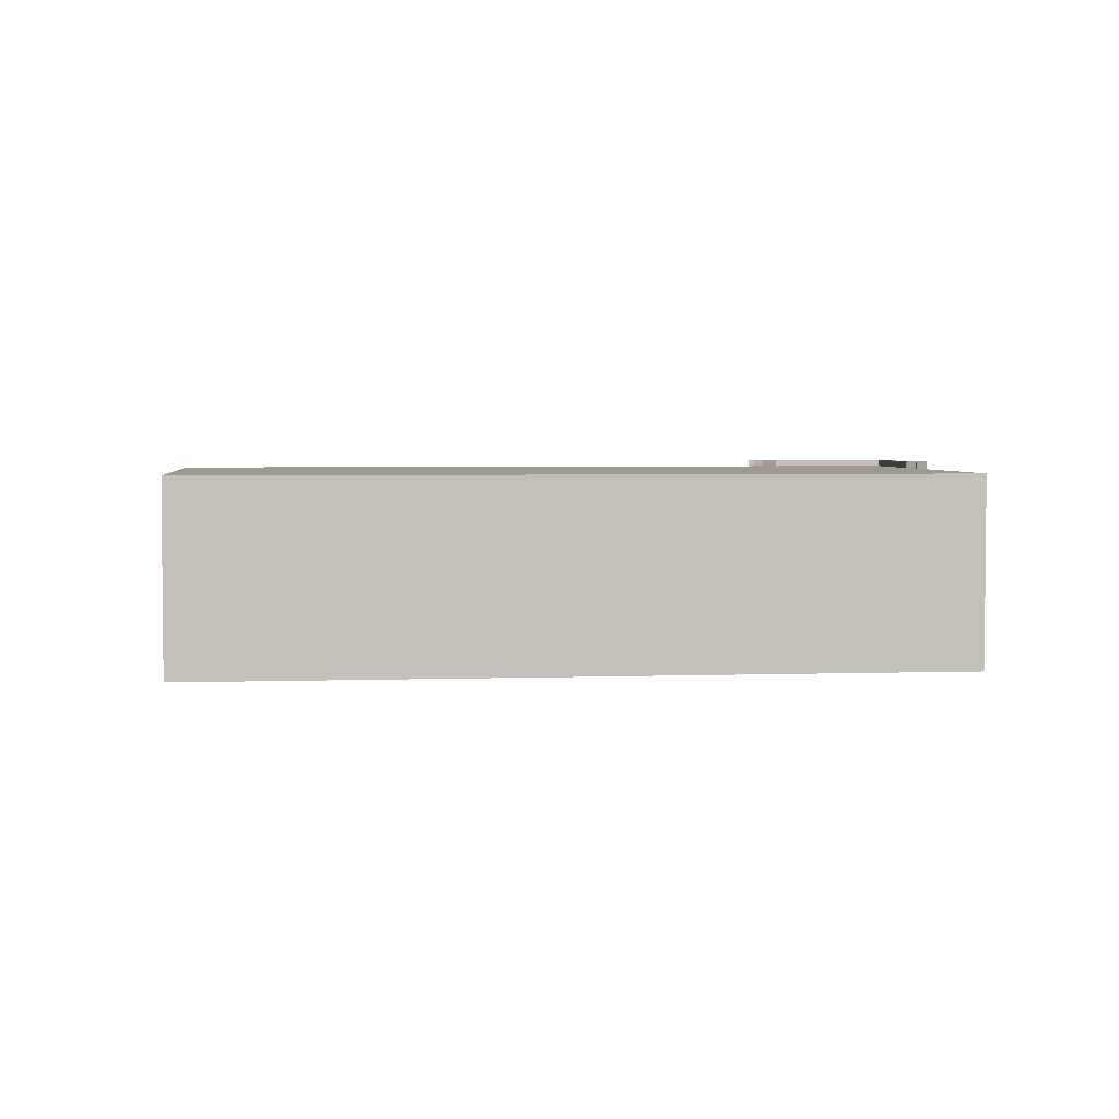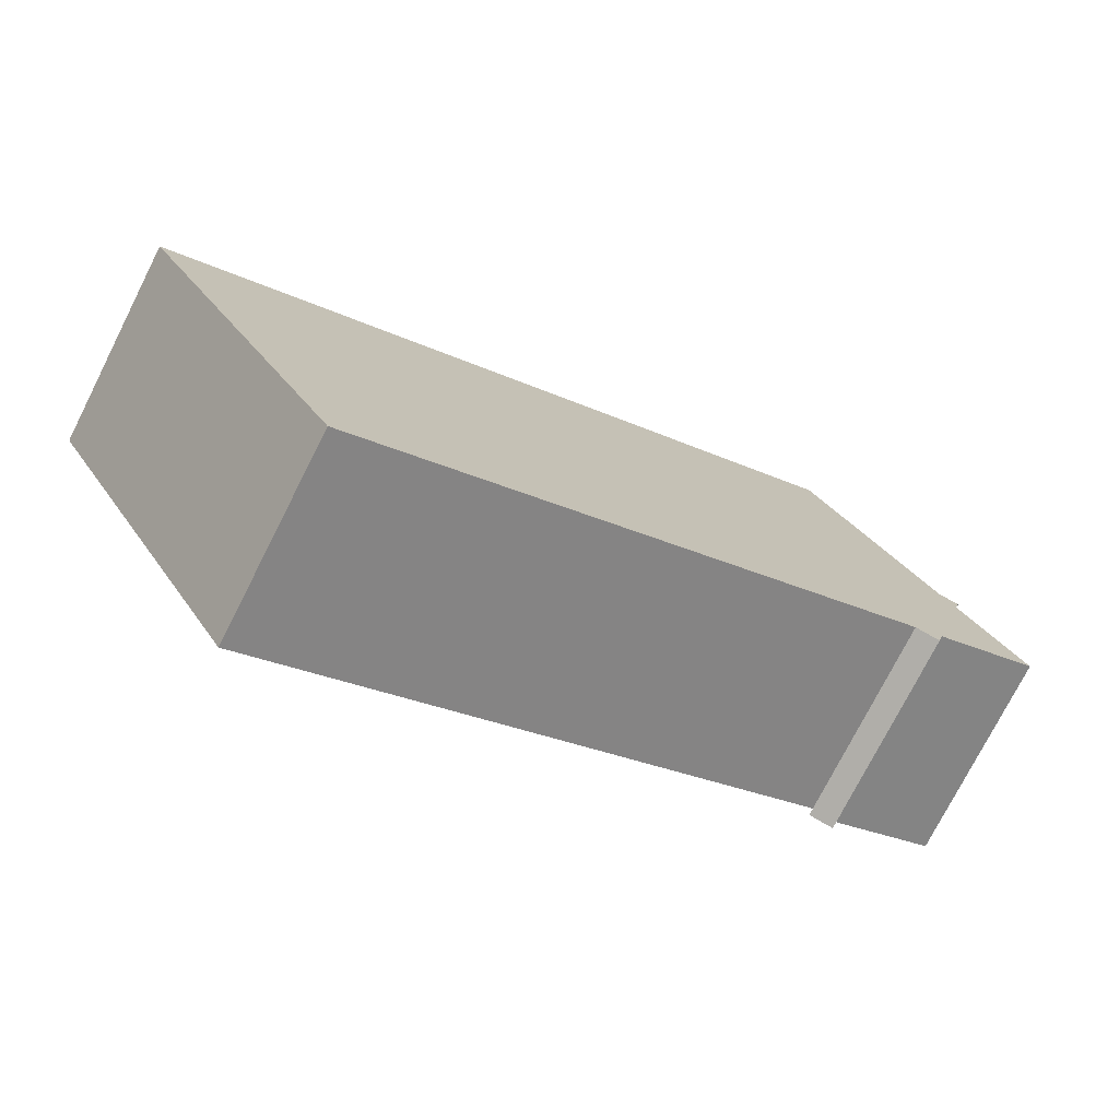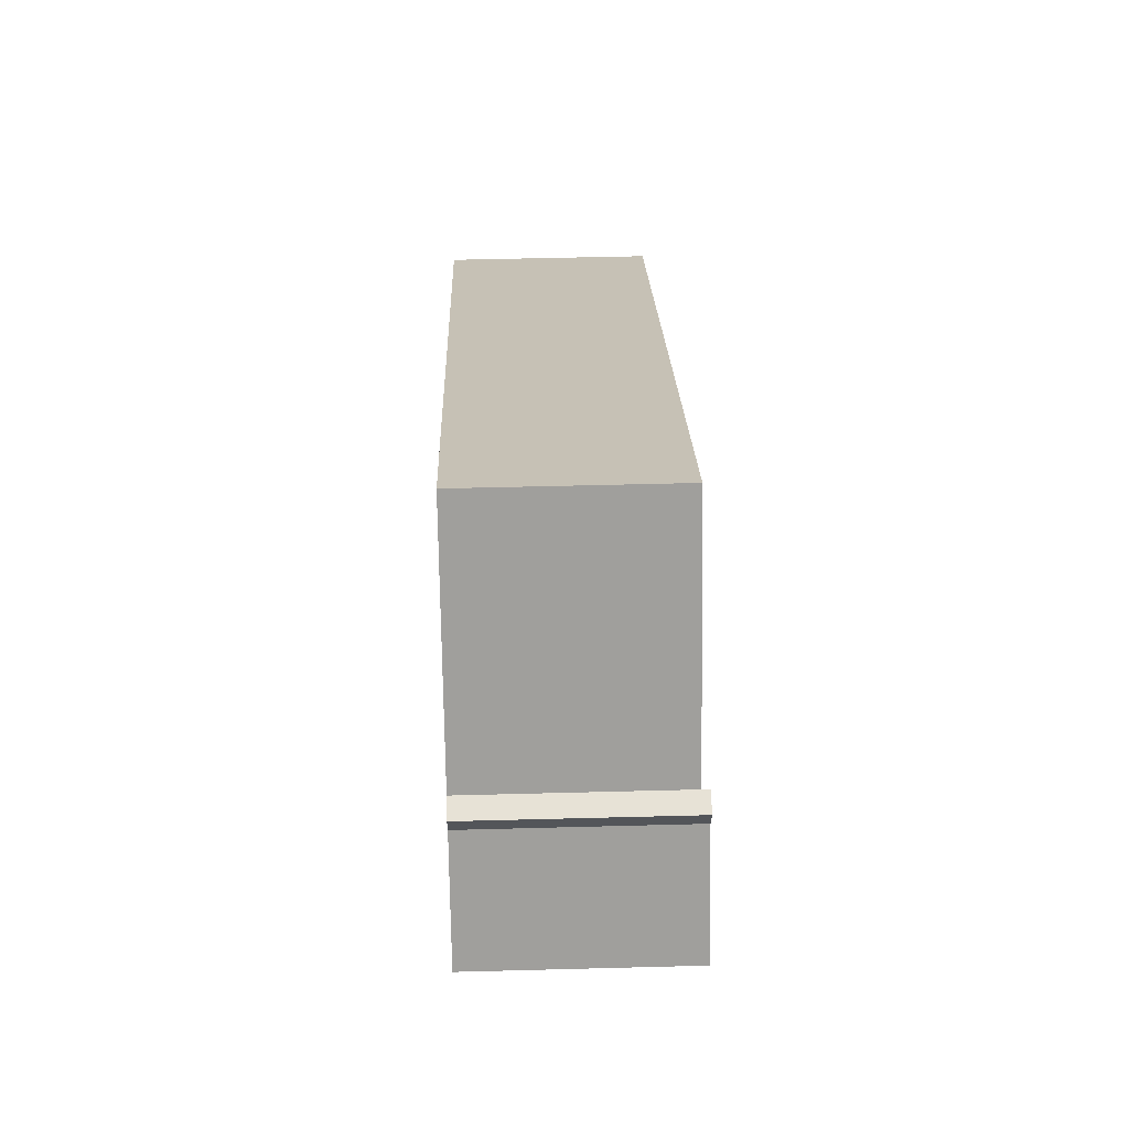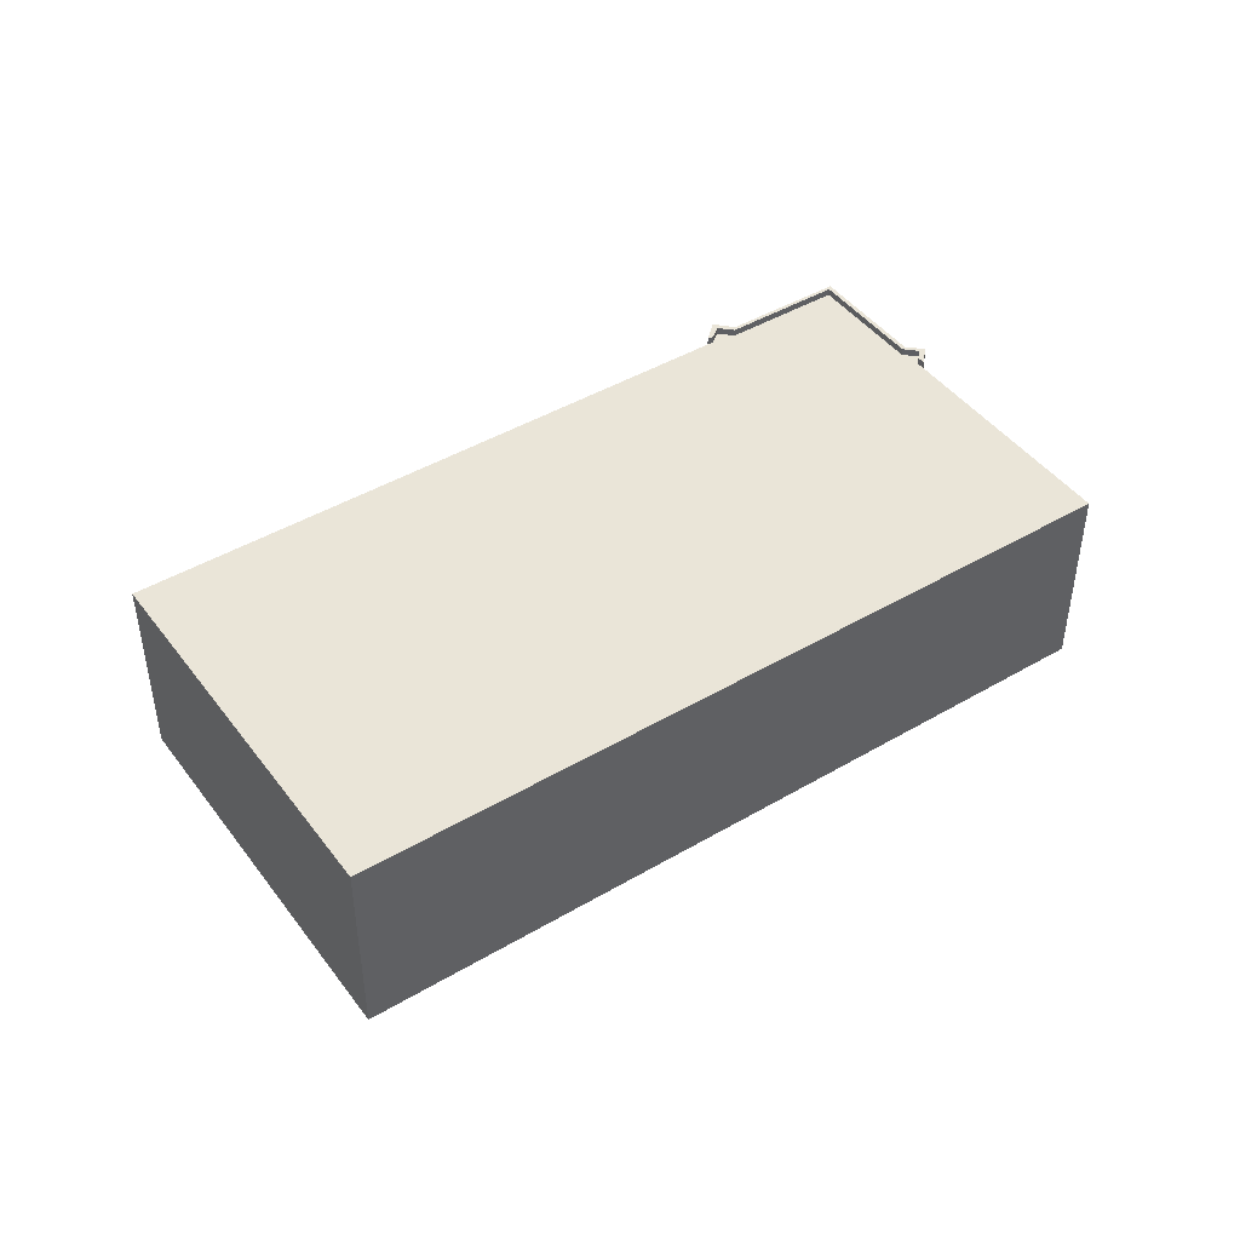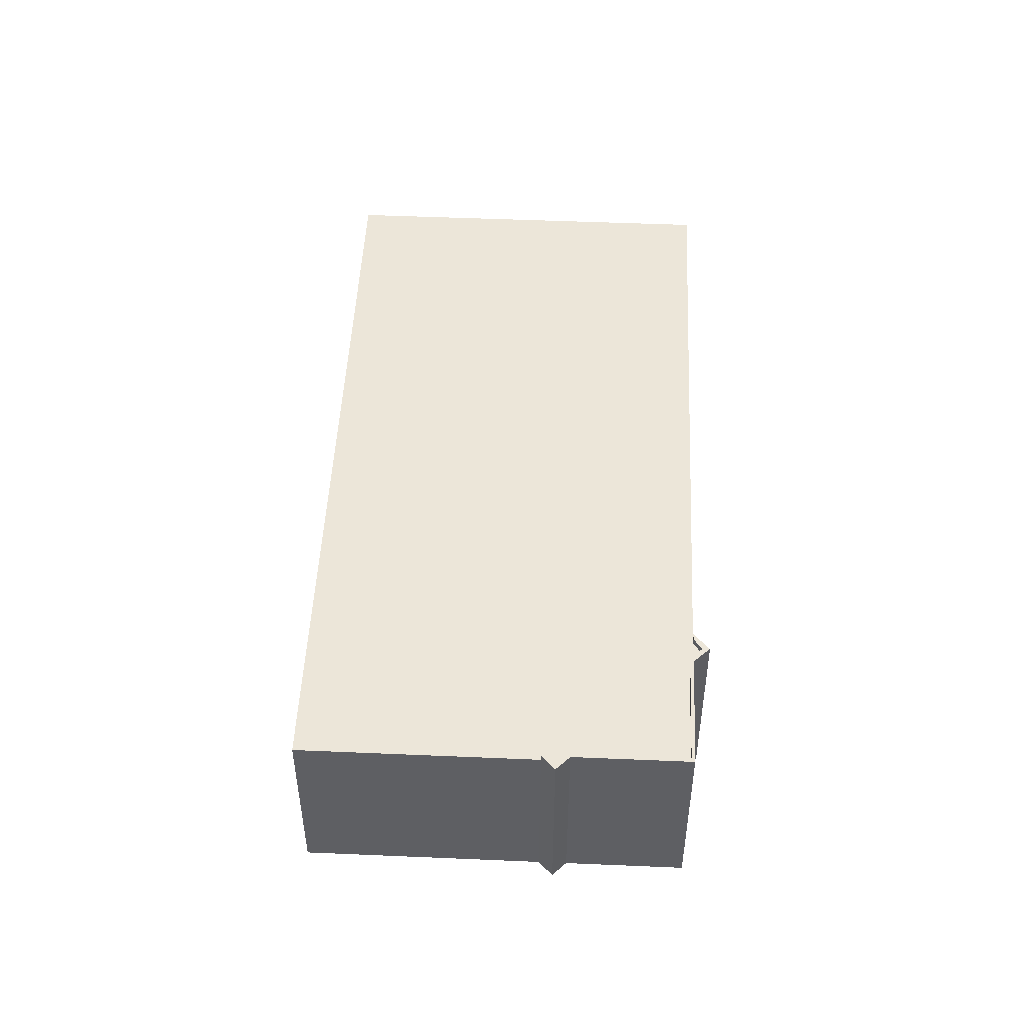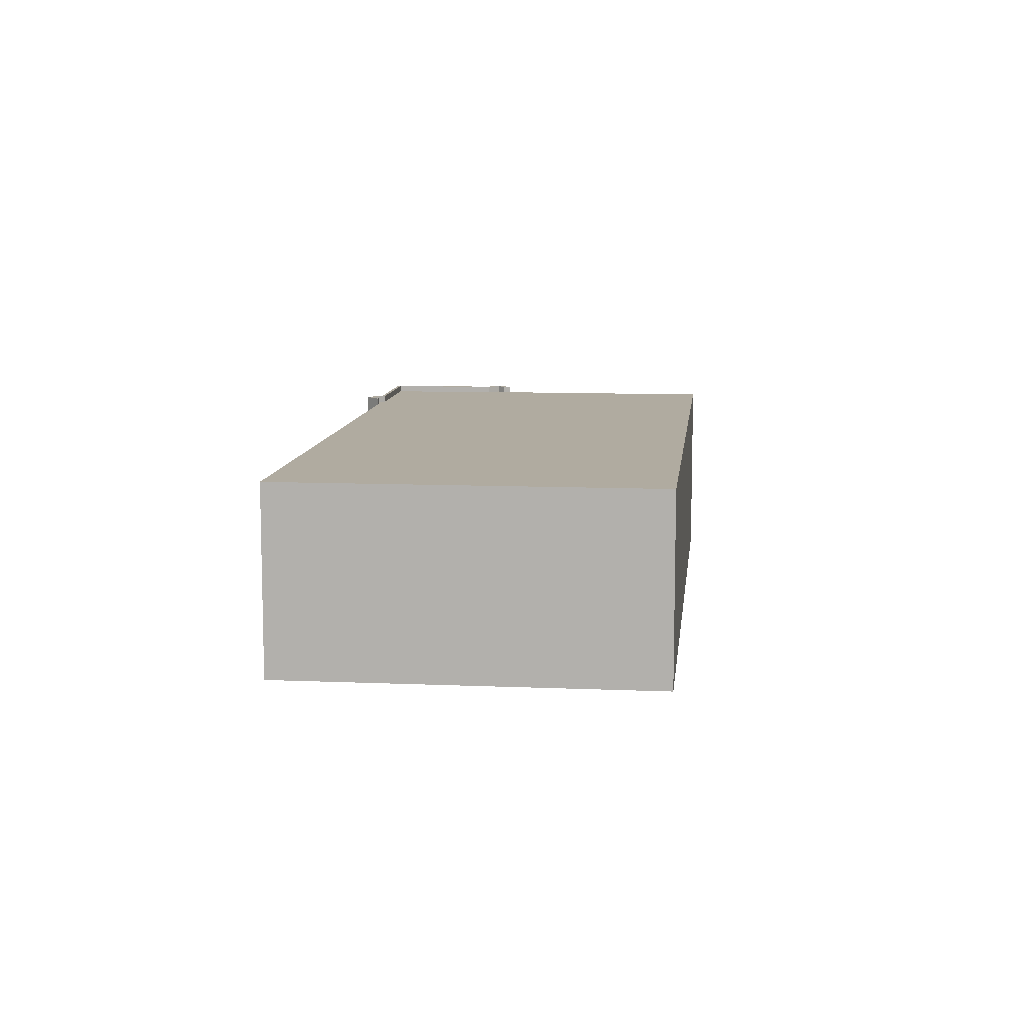
<metadata>
{"format":"obj","ext":"obj","renderer":"f3d","projection":"perspective","resolution":1024,"background":"white","views":[{"elev":3.6,"azim":-36.4,"up":"+Y"},{"elev":-75.2,"azim":-26.9,"up":"+Z"},{"elev":48.9,"azim":88.3,"up":"+Z"},{"elev":44.9,"azim":-64.2,"up":"+Y"},{"elev":49.5,"azim":62.8,"up":"+Y"},{"elev":9.8,"azim":-113.6,"up":"+Y"}]}
</metadata>
<code>
v -16.49 6.497 -24.72
v -29.67 6.497 -1.792
v -2.801 6.497 13.66
v 10.38 6.497 -9.263
v -2.801 6.497 13.66
v 20.57 6.497 -3.402
v 10.38 6.497 -9.263
v 20.57 6.497 -3.402
v 24.57 6.497 10.52
v 20.94 6.497 -3.193
v 20.94 6.497 -3.193
v 22.15 6.497 -2.498
v 21.92 6.497 -3.291
v -2.801 6.497 13.66
v 16.41 6.497 24.71
v 24.57 6.497 10.52
v -2.801 6.497 13.66
v 24.57 6.497 10.52
v 20.57 6.497 -3.402
v 20.94 6.497 -3.193
v 24.81 6.497 10.1
v 22.24 6.497 -2.16
v 22.24 6.497 -2.16
v 24.81 6.497 10.1
v 22.62 6.497 -1.946
v 20.94 6.497 -3.193
v 22.24 6.497 -2.16
v 22.15 6.497 -2.498
v 20.94 6.497 -3.193
v 24.57 6.497 10.52
v 24.81 6.497 10.1
v 24.81 6.497 10.1
v 25.55 6.497 9.892
v 25.35 6.497 9.161
v 24.81 6.497 10.1
v 25.35 6.497 9.161
v 25.25 6.497 8.776
v 22.62 6.497 -1.946
v 24.81 6.497 10.1
v 25.25 6.497 8.776
v 22.62 6.497 -1.946
v 25.43 6.497 8.463
v 22.65 6.497 -1.927
v 22.62 6.497 -1.946
v 25.25 6.497 8.776
v 25.43 6.497 8.463
v 22.65 6.497 -1.927
v 25.43 6.497 8.463
v 29.23 6.497 1.855
v 25.53 6.97 8.849
v 25.55 6.97 9.892
v 25.93 6.97 10.17
v 25.25 6.97 8.776
v 25.55 6.97 9.892
v 25.53 6.97 8.849
v 24.81 6.97 10.1
v 25.93 6.97 10.17
v 25.55 6.97 9.892
v 22.56 6.97 -2.261
v 29.23 6.97 1.855
v 29.59 6.97 1.792
v 21.92 6.97 -3.291
v 22.56 6.97 -2.261
v 22.17 6.97 -3.77
v 20.57 6.97 -3.402
v 20.94 6.97 -3.193
v 22.17 6.97 -3.77
v 20.94 6.97 -3.193
v 21.92 6.97 -3.291
v 22.17 6.97 -3.77
v 21.92 6.97 -3.291
v 22.24 6.97 -2.16
v 22.56 6.97 -2.261
v 22.24 6.97 -2.16
v 29.23 6.97 1.855
v 22.56 6.97 -2.261
v 25.53 6.97 8.849
v 29.59 6.97 1.792
v 29.23 6.97 1.855
v 25.25 6.97 8.776
v 25.53 6.97 8.849
v 29.23 6.97 1.855
v 24.57 6.97 10.52
v 25.93 6.97 10.17
v 24.81 6.97 10.1
v -16.24 -6.499 5.934
v -2.801 -6.499 13.66
v -2.801 6.497 13.66
v -29.67 6.497 -1.792
v -29.67 -6.499 -1.792
v -16.24 -6.499 5.934
v -29.67 6.497 -1.792
v -16.24 -6.499 5.934
v -2.801 6.497 13.66
v -2.801 6.497 13.66
v -2.801 -6.499 13.66
v 16.41 6.497 24.71
v 16.41 -6.499 24.71
v -16.49 6.497 -24.72
v -3.054 -6.499 -16.99
v -16.49 -6.499 -24.72
v -3.054 -6.499 -16.99
v 10.38 6.497 -9.263
v 10.38 -6.499 -9.263
v -16.49 6.497 -24.72
v 10.38 6.497 -9.263
v -3.054 -6.499 -16.99
v 10.38 6.497 -9.263
v 20.57 -6.499 -3.402
v 10.38 -6.499 -9.263
v 20.57 6.497 -3.402
v -29.67 6.497 -1.792
v -16.49 -6.499 -24.72
v -29.67 -6.499 -1.792
v -16.49 6.497 -24.72
v 16.41 6.497 24.71
v 16.41 -6.499 24.71
v 24.57 6.497 10.52
v 24.57 -6.499 10.52
v 25.53 6.497 8.849
v 25.53 -6.499 8.849
v 29.59 6.497 1.792
v 29.59 -6.499 1.792
v 25.53 6.497 8.849
v 29.59 6.97 1.792
v 25.53 6.97 8.849
v 29.59 6.497 1.792
v 22.56 -6.499 -2.261
v 22.56 6.497 -2.261
v 29.59 -6.499 1.792
v 29.59 6.497 1.792
v 22.56 6.497 -2.261
v 22.56 6.97 -2.261
v 29.59 6.497 1.792
v 29.59 6.97 1.792
v 24.57 6.497 10.52
v 25.93 -6.499 10.17
v 25.93 6.97 10.17
v 24.57 -6.499 10.52
v 24.57 6.97 10.52
v 24.57 6.497 10.52
v 25.93 6.97 10.17
v 25.53 6.97 8.849
v 25.73 -6.499 9.512
v 25.53 6.497 8.849
v 25.53 6.497 8.849
v 25.73 -6.499 9.512
v 25.53 -6.499 8.849
v 25.73 -6.499 9.512
v 25.93 6.97 10.17
v 25.93 -6.499 10.17
v 25.53 6.97 8.849
v 25.93 6.97 10.17
v 25.73 -6.499 9.512
v 22.17 6.97 -3.77
v 22.37 -6.499 -3.016
v 22.17 -6.499 -3.77
v 22.17 6.97 -3.77
v 22.56 6.97 -2.261
v 22.37 -6.499 -3.016
v 22.37 -6.499 -3.016
v 22.56 6.97 -2.261
v 22.56 6.497 -2.261
v 22.37 -6.499 -3.016
v 22.56 6.497 -2.261
v 22.56 -6.499 -2.261
v 20.57 6.97 -3.402
v 22.17 6.97 -3.77
v 20.57 6.497 -3.402
v 22.17 6.97 -3.77
v 22.17 -6.499 -3.77
v 20.57 6.497 -3.402
v 20.57 -6.499 -3.402
v 25.25 6.97 8.776
v 25.43 6.497 8.463
v 25.25 6.497 8.776
v 29.23 6.97 1.855
v 29.23 6.497 1.855
v 25.43 6.497 8.463
v 25.25 6.97 8.776
v 25.35 6.497 9.161
v 25.55 6.497 9.892
v 25.55 6.97 9.892
v 25.25 6.97 8.776
v 25.25 6.497 8.776
v 25.35 6.497 9.161
v 25.25 6.97 8.776
v 25.35 6.497 9.161
v 25.55 6.97 9.892
v 24.81 6.97 10.1
v 25.55 6.497 9.892
v 24.81 6.497 10.1
v 25.55 6.97 9.892
v 24.57 6.497 10.52
v 24.57 6.97 10.52
v 24.81 6.497 10.1
v 24.81 6.97 10.1
v 20.57 6.497 -3.402
v 20.94 6.97 -3.193
v 20.57 6.97 -3.402
v 20.94 6.497 -3.193
v 20.94 6.497 -3.193
v 21.92 6.97 -3.291
v 20.94 6.97 -3.193
v 21.92 6.497 -3.291
v 22.15 6.497 -2.498
v 22.24 6.497 -2.16
v 22.24 6.97 -2.16
v 21.92 6.497 -3.291
v 22.15 6.497 -2.498
v 21.92 6.97 -3.291
v 22.24 6.97 -2.16
v 22.65 6.497 -1.927
v 29.23 6.97 1.855
v 22.24 6.97 -2.16
v 29.23 6.497 1.855
v 22.24 6.97 -2.16
v 22.24 6.497 -2.16
v 22.62 6.497 -1.946
v 22.24 6.97 -2.16
v 22.62 6.497 -1.946
v 22.65 6.497 -1.927
v -16.49 -6.499 -24.72
v -3.054 -6.499 -16.99
v -16.24 -6.499 5.934
v 10.38 -6.499 -9.263
v -2.801 -6.499 13.66
v -29.67 -6.499 -1.792
v 20.57 -6.499 -3.402
v 22.17 -6.499 -3.77
v 22.37 -6.499 -3.016
v 24.57 -6.499 10.52
v 16.41 -6.499 24.71
v 22.56 -6.499 -2.261
v 25.73 -6.499 9.512
v 25.93 -6.499 10.17
v 25.53 -6.499 8.849
v 29.59 -6.499 1.792
g CDNNDG01_0004190
f 1 2 3
f 4 1 3
f 5 6 7
f 8 9 10
f 11 12 13
f 14 15 16
f 17 18 19
f 20 21 22
f 23 24 25
f 26 27 28
f 29 30 31
f 32 33 34
f 35 36 37
f 38 39 40
f 41 42 43
f 44 45 46
f 47 48 49
f 50 51 52
f 53 54 55
f 56 57 58
f 59 60 61
f 62 63 64
f 65 66 67
f 68 69 70
f 71 72 73
f 74 75 76
f 77 78 79
f 80 81 82
f 83 84 85
f 86 87 88
f 89 90 91
f 92 93 94
f 95 96 97
f 97 96 98
f 99 100 101
f 102 103 104
f 105 106 107
f 108 109 110
f 108 111 109
f 112 113 114
f 112 115 113
f 116 117 118
f 119 118 117
f 120 121 122
f 123 122 121
f 124 125 126
f 124 127 125
f 128 129 130
f 131 130 129
f 132 133 134
f 135 134 133
f 136 137 138
f 136 139 137
f 140 141 142
f 143 144 145
f 146 147 148
f 149 150 151
f 152 153 154
f 155 156 157
f 158 159 160
f 161 162 163
f 164 165 166
f 167 168 169
f 170 171 172
f 172 171 173
f 174 175 176
f 177 178 179
f 180 177 179
f 181 182 183
f 184 185 186
f 187 188 189
f 190 191 192
f 190 193 191
f 194 195 196
f 196 195 197
f 198 199 200
f 199 198 201
f 202 203 204
f 202 205 203
f 206 207 208
f 209 210 211
f 211 210 212
f 213 214 215
f 213 216 214
f 217 218 219
f 220 221 222
f 223 224 225
f 224 226 227
f 228 223 225
f 227 226 229
f 225 224 227
f 229 230 231
f 227 232 233
f 229 231 234
f 227 229 232
f 232 235 236
f 232 237 235
f 234 237 232
f 234 238 237
f 229 234 232

</code>
